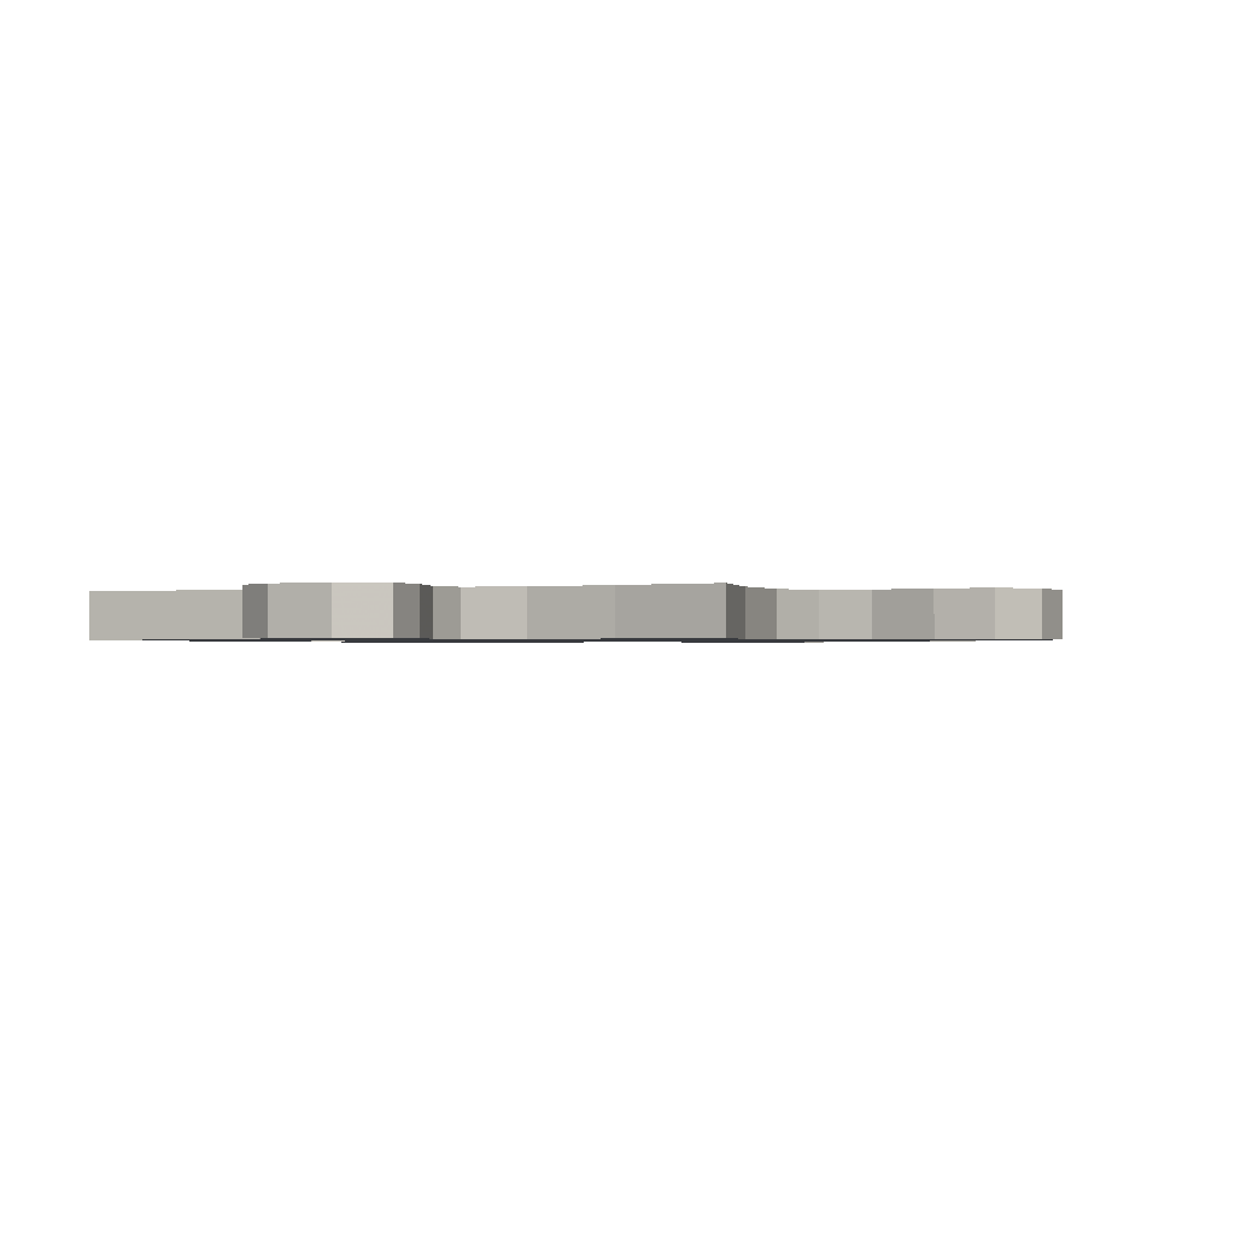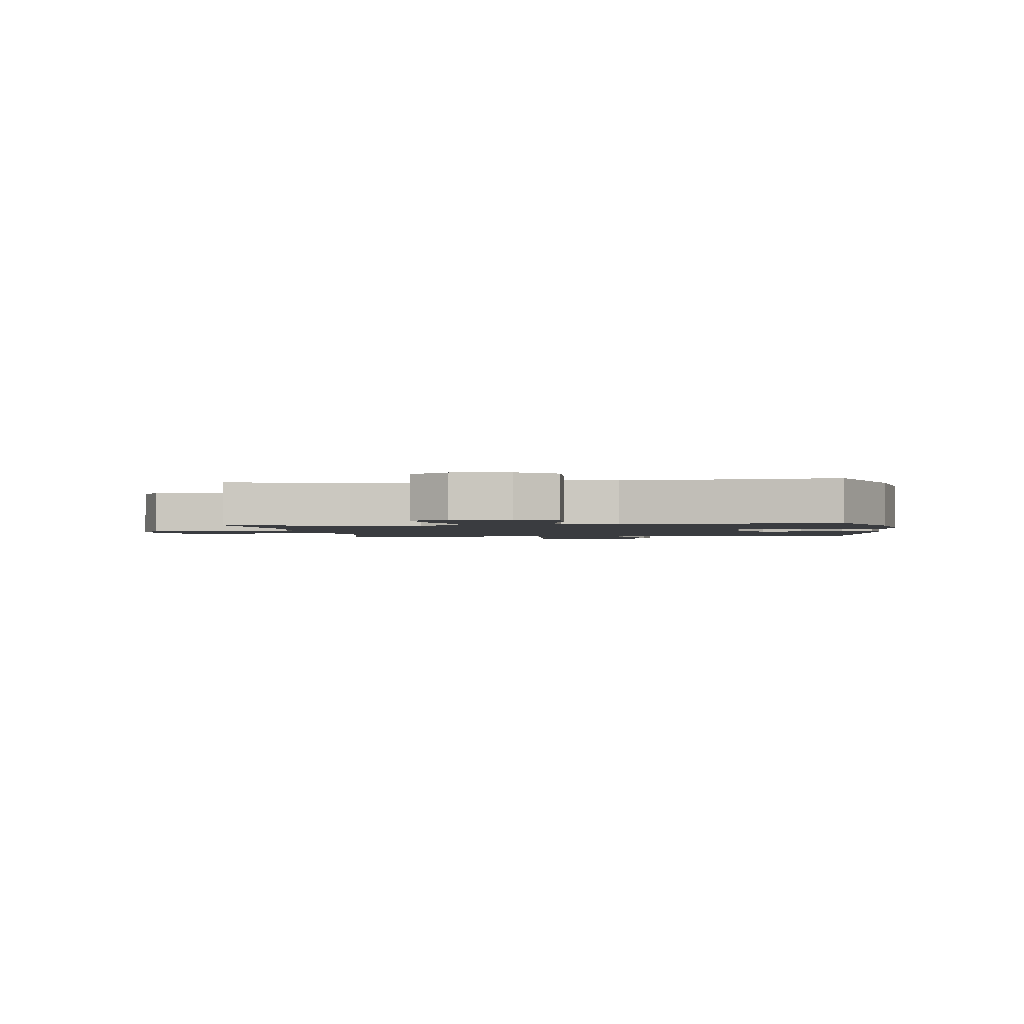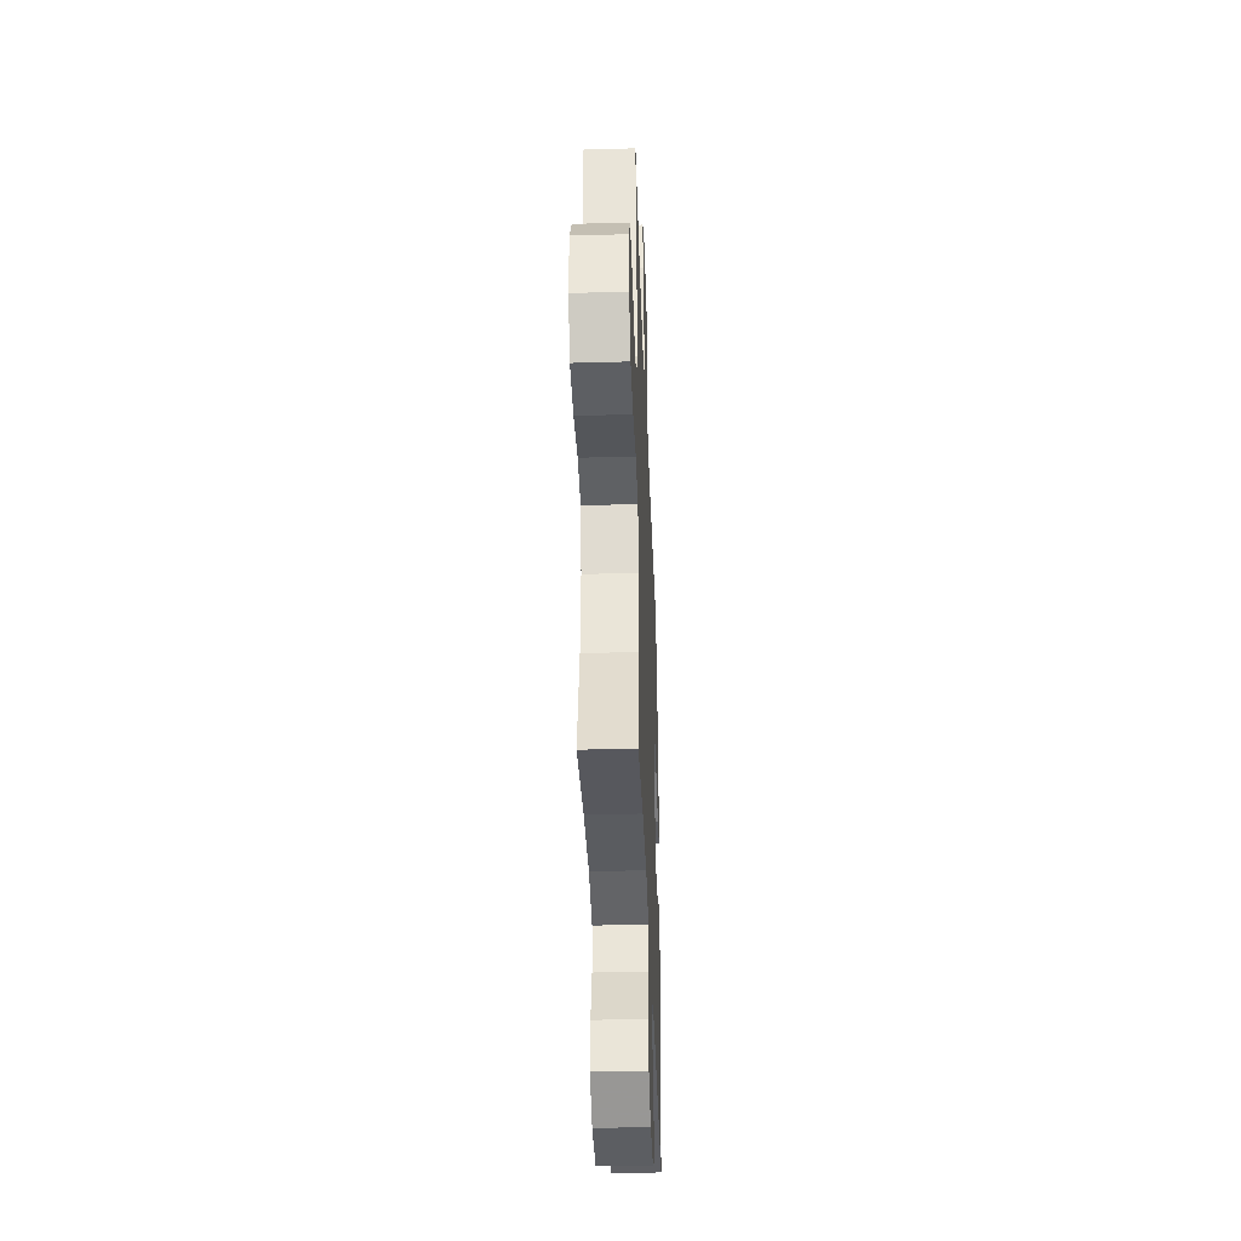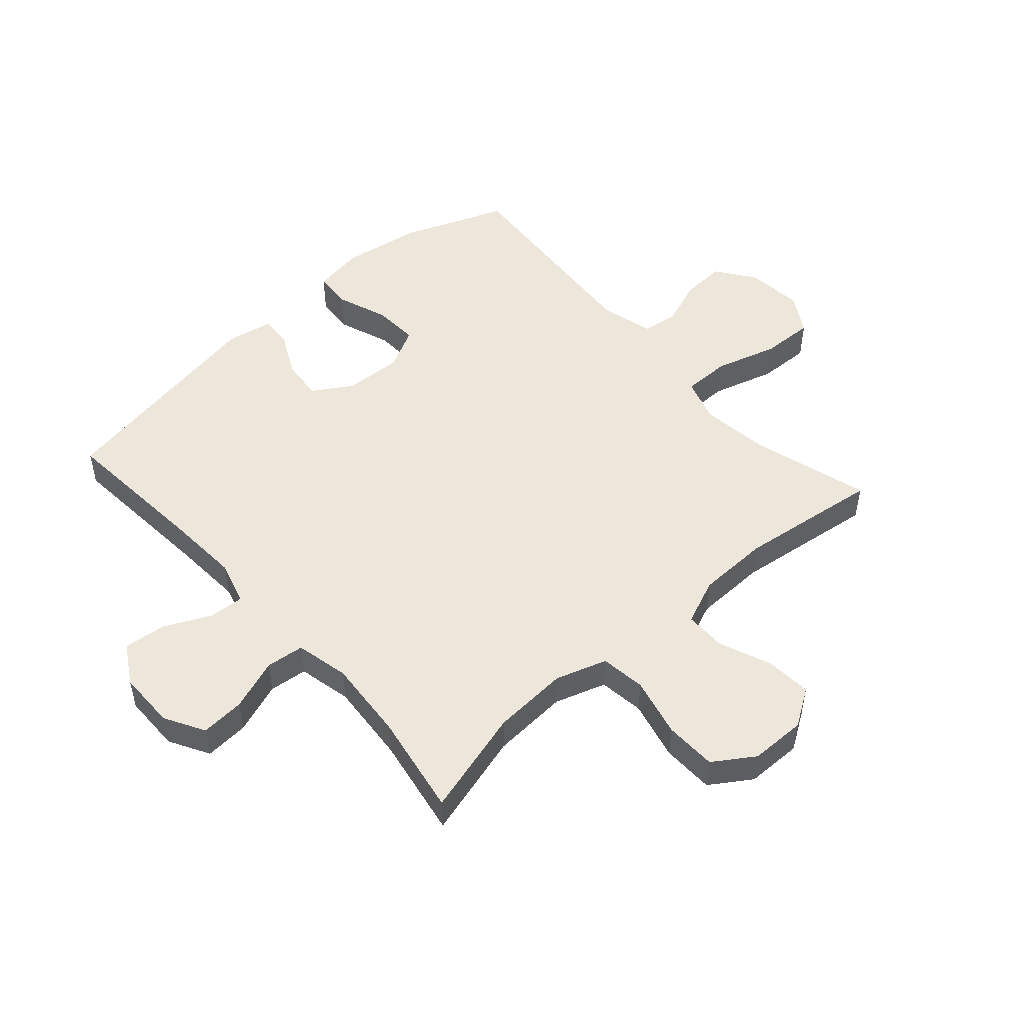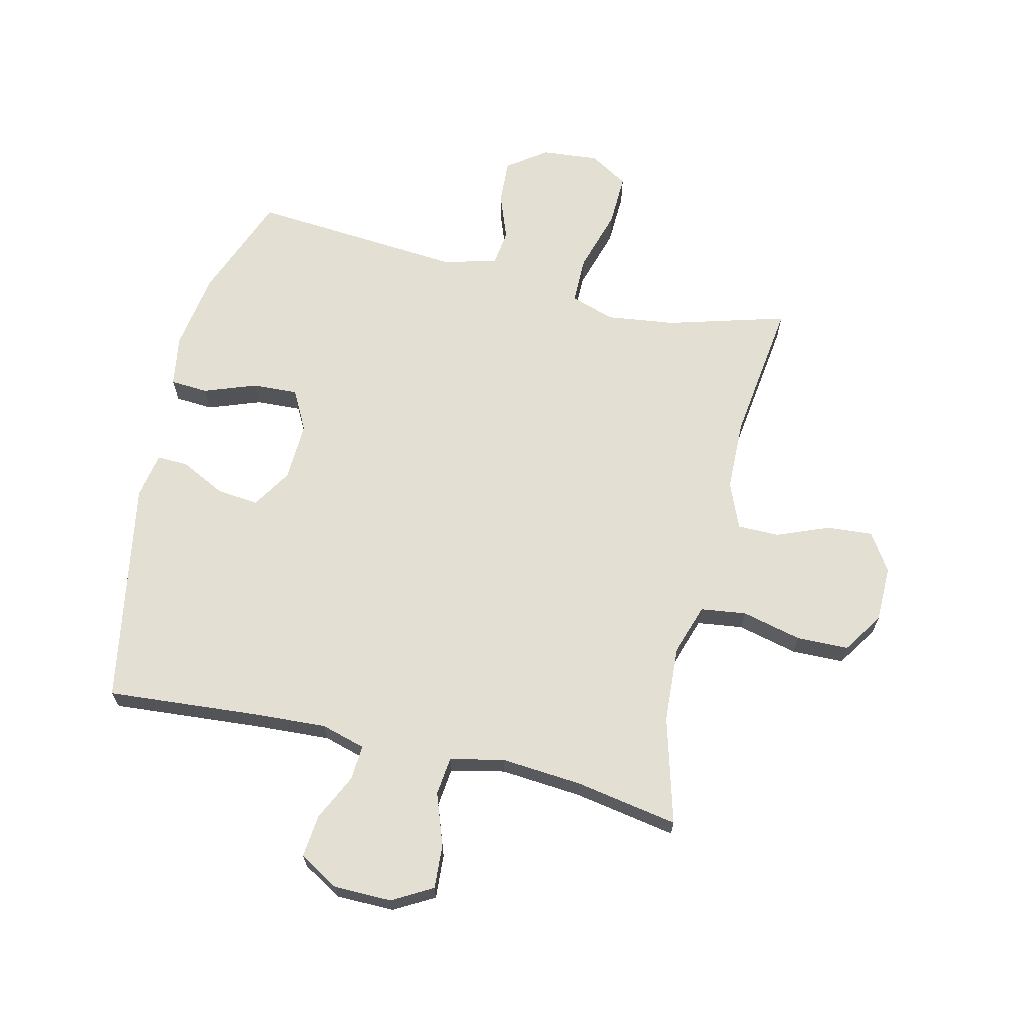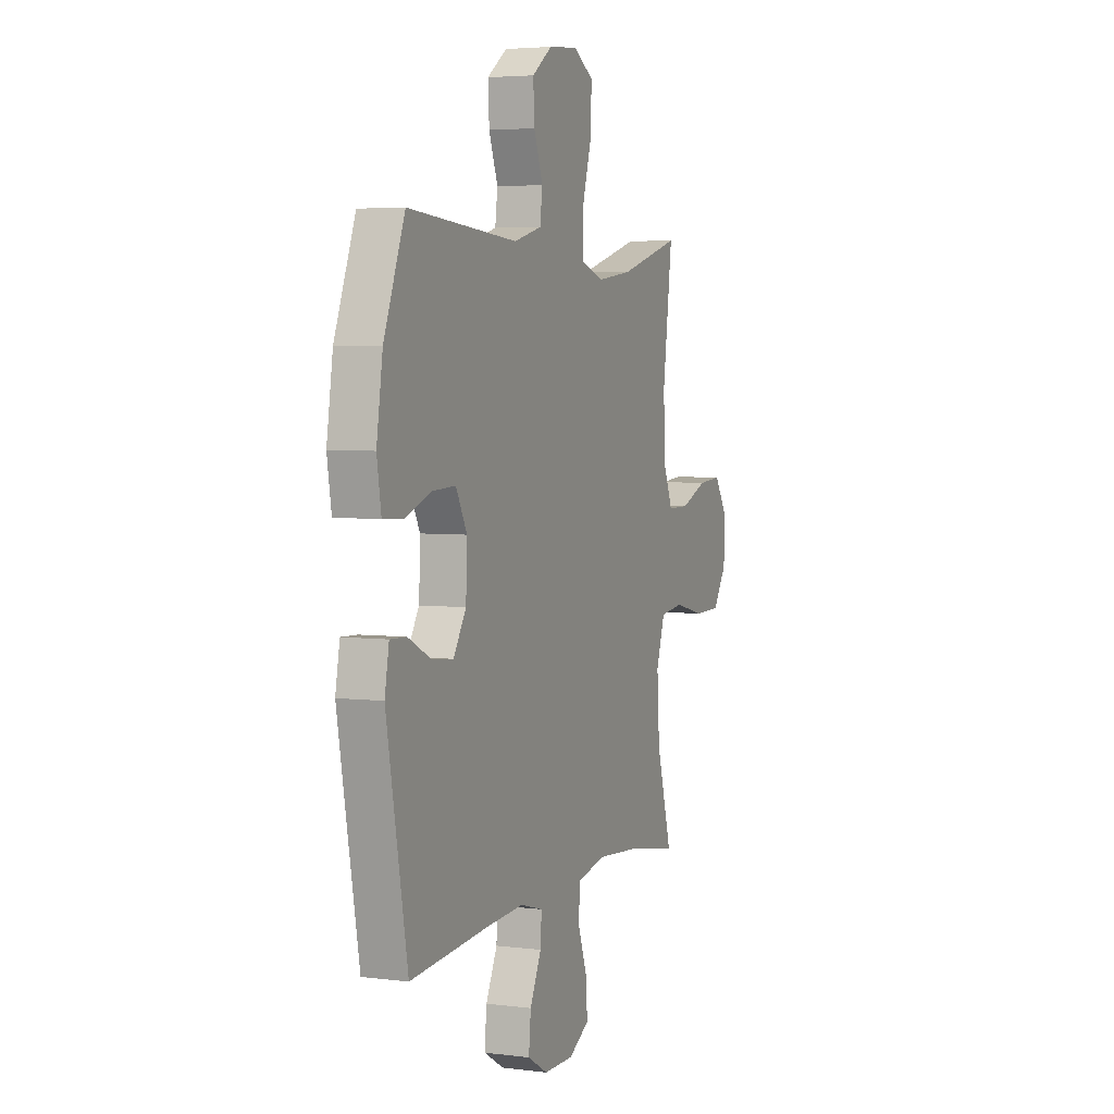
<metadata>
{"format":"obj","ext":"obj","renderer":"f3d","projection":"perspective","resolution":1024,"background":"white","views":[{"elev":-0.8,"azim":-153.8,"up":"+Y"},{"elev":-1.8,"azim":8.3,"up":"+Y"},{"elev":-38.8,"azim":-87.9,"up":"+Z"},{"elev":50.3,"azim":-131.6,"up":"+Y"},{"elev":66.6,"azim":-166.6,"up":"+Y"},{"elev":4.3,"azim":112.2,"up":"+Z"}]}
</metadata>
<code>
v 0.5 0.07 0.5
v 0.568 0.07 0.324
v 0.588 0.07 0.193
v 0.574 0.07 0.107
v 0.511 0.07 0.103
v 0.424 0.07 0.135
v 0.348 0.07 0.139
v 0.312 0.07 0.071
v 0.316 0.07 -0.027
v 0.357 0.07 -0.093
v 0.427 0.07 -0.086
v 0.501 0.07 -0.049
v 0.554 0.07 -0.047
v 0.568 0.07 -0.124
v 0.5 0.07 -0.5
v 0.243 0.07 -0.479
v 0.124 0.07 -0.472
v 0.05 0.07 -0.493
v 0.054 0.07 -0.552
v 0.091 0.07 -0.63
v 0.098 0.07 -0.701
v 0.032 0.07 -0.74
v -0.065 0.07 -0.741
v -0.132 0.07 -0.703
v -0.127 0.07 -0.629
v -0.096 0.07 -0.543
v -0.103 0.07 -0.479
v -0.193 0.07 -0.459
v -0.329 0.07 -0.47
v -0.5 0.07 -0.5
v -0.45 0.07 -0.322
v -0.442 0.07 -0.194
v -0.47 0.07 -0.108
v -0.546 0.07 -0.098
v -0.646 0.07 -0.122
v -0.733 0.07 -0.12
v -0.778 0.07 -0.052
v -0.779 0.07 0.042
v -0.738 0.07 0.105
v -0.661 0.07 0.099
v -0.574 0.07 0.064
v -0.504 0.07 0.064
v -0.472 0.07 0.141
v -0.469 0.07 0.262
v -0.5 0.07 0.5
v -0.301 0.07 0.443
v -0.186 0.07 0.428
v -0.112 0.07 0.452
v -0.112 0.07 0.532
v -0.143 0.07 0.637
v -0.146 0.07 0.725
v -0.081 0.07 0.764
v 0.014 0.07 0.755
v 0.079 0.07 0.708
v 0.075 0.07 0.634
v 0.046 0.07 0.556
v 0.054 0.07 0.496
v 0.144 0.07 0.472
v 0.5 0 0.5
v 0.568 0 0.324
v 0.588 0 0.193
v 0.574 0 0.107
v 0.511 0 0.103
v 0.424 0 0.135
v 0.348 0 0.139
v 0.312 0 0.071
v 0.316 0 -0.027
v 0.357 0 -0.093
v 0.427 0 -0.086
v 0.501 0 -0.049
v 0.554 0 -0.047
v 0.568 0 -0.124
v 0.5 0 -0.5
v 0.243 0 -0.479
v 0.124 0 -0.472
v 0.05 0 -0.493
v 0.054 0 -0.552
v 0.091 0 -0.63
v 0.098 0 -0.701
v 0.032 0 -0.74
v -0.065 0 -0.741
v -0.132 0 -0.703
v -0.127 0 -0.629
v -0.096 0 -0.543
v -0.103 0 -0.479
v -0.193 0 -0.459
v -0.329 0 -0.47
v -0.5 0 -0.5
v -0.45 0 -0.322
v -0.442 0 -0.194
v -0.47 0 -0.108
v -0.546 0 -0.098
v -0.646 0 -0.122
v -0.733 0 -0.12
v -0.778 0 -0.052
v -0.779 0 0.042
v -0.738 0 0.105
v -0.661 0 0.099
v -0.574 0 0.064
v -0.504 0 0.064
v -0.472 0 0.141
v -0.469 0 0.262
v -0.5 0 0.5
v -0.301 0 0.443
v -0.186 0 0.428
v -0.112 0 0.452
v -0.112 0 0.532
v -0.143 0 0.637
v -0.146 0 0.725
v -0.081 0 0.764
v 0.014 0 0.755
v 0.079 0 0.708
v 0.075 0 0.634
v 0.046 0 0.556
v 0.054 0 0.496
v 0.144 0 0.472
f 53 54 55 56
f 53 56 57
f 52 53 57
f 49 50 51 52
f 48 49 52 57
f 47 48 57 58
f 44 45 46
f 43 44 46 47
f 42 43 47 58
f 38 39 40 41
f 38 41 42
f 37 38 42
f 34 35 36 37
f 33 34 37 42
f 32 33 42 58
f 29 30 31
f 28 29 31 32
f 27 28 32 58
f 23 24 25 26
f 19 20 21 22
f 18 19 22 23
f 13 14 15 16
f 11 12 13 16
f 10 11 16 17
f 9 10 17 18
f 3 4 5 6
f 3 6 7
f 2 3 7
f 1 2 7
f 58 1 7 8
f 18 23 26 27
f 18 27 58
f 8 9 18 58
f 114 113 112 111
f 115 114 111
f 115 111 110
f 110 109 108 107
f 115 110 107 106
f 116 115 106 105
f 104 103 102
f 105 104 102 101
f 116 105 101 100
f 99 98 97 96
f 100 99 96
f 100 96 95
f 95 94 93 92
f 100 95 92 91
f 116 100 91 90
f 89 88 87
f 90 89 87 86
f 116 90 86 85
f 84 83 82 81
f 80 79 78 77
f 81 80 77 76
f 74 73 72 71
f 74 71 70 69
f 75 74 69 68
f 76 75 68 67
f 64 63 62 61
f 65 64 61
f 65 61 60
f 65 60 59
f 66 65 59 116
f 85 84 81 76
f 116 85 76
f 116 76 67 66
f 1 59 60 2
f 2 60 61 3
f 3 61 62 4
f 4 62 63 5
f 5 63 64 6
f 6 64 65 7
f 7 65 66 8
f 8 66 67 9
f 9 67 68 10
f 10 68 69 11
f 11 69 70 12
f 12 70 71 13
f 13 71 72 14
f 14 72 73 15
f 15 73 74 16
f 16 74 75 17
f 17 75 76 18
f 18 76 77 19
f 19 77 78 20
f 20 78 79 21
f 21 79 80 22
f 22 80 81 23
f 23 81 82 24
f 24 82 83 25
f 25 83 84 26
f 26 84 85 27
f 27 85 86 28
f 28 86 87 29
f 29 87 88 30
f 30 88 89 31
f 31 89 90 32
f 32 90 91 33
f 33 91 92 34
f 34 92 93 35
f 35 93 94 36
f 36 94 95 37
f 37 95 96 38
f 38 96 97 39
f 39 97 98 40
f 40 98 99 41
f 41 99 100 42
f 42 100 101 43
f 43 101 102 44
f 44 102 103 45
f 45 103 104 46
f 46 104 105 47
f 47 105 106 48
f 48 106 107 49
f 49 107 108 50
f 50 108 109 51
f 51 109 110 52
f 52 110 111 53
f 53 111 112 54
f 54 112 113 55
f 55 113 114 56
f 56 114 115 57
f 57 115 116 58
f 58 116 59 1

</code>
